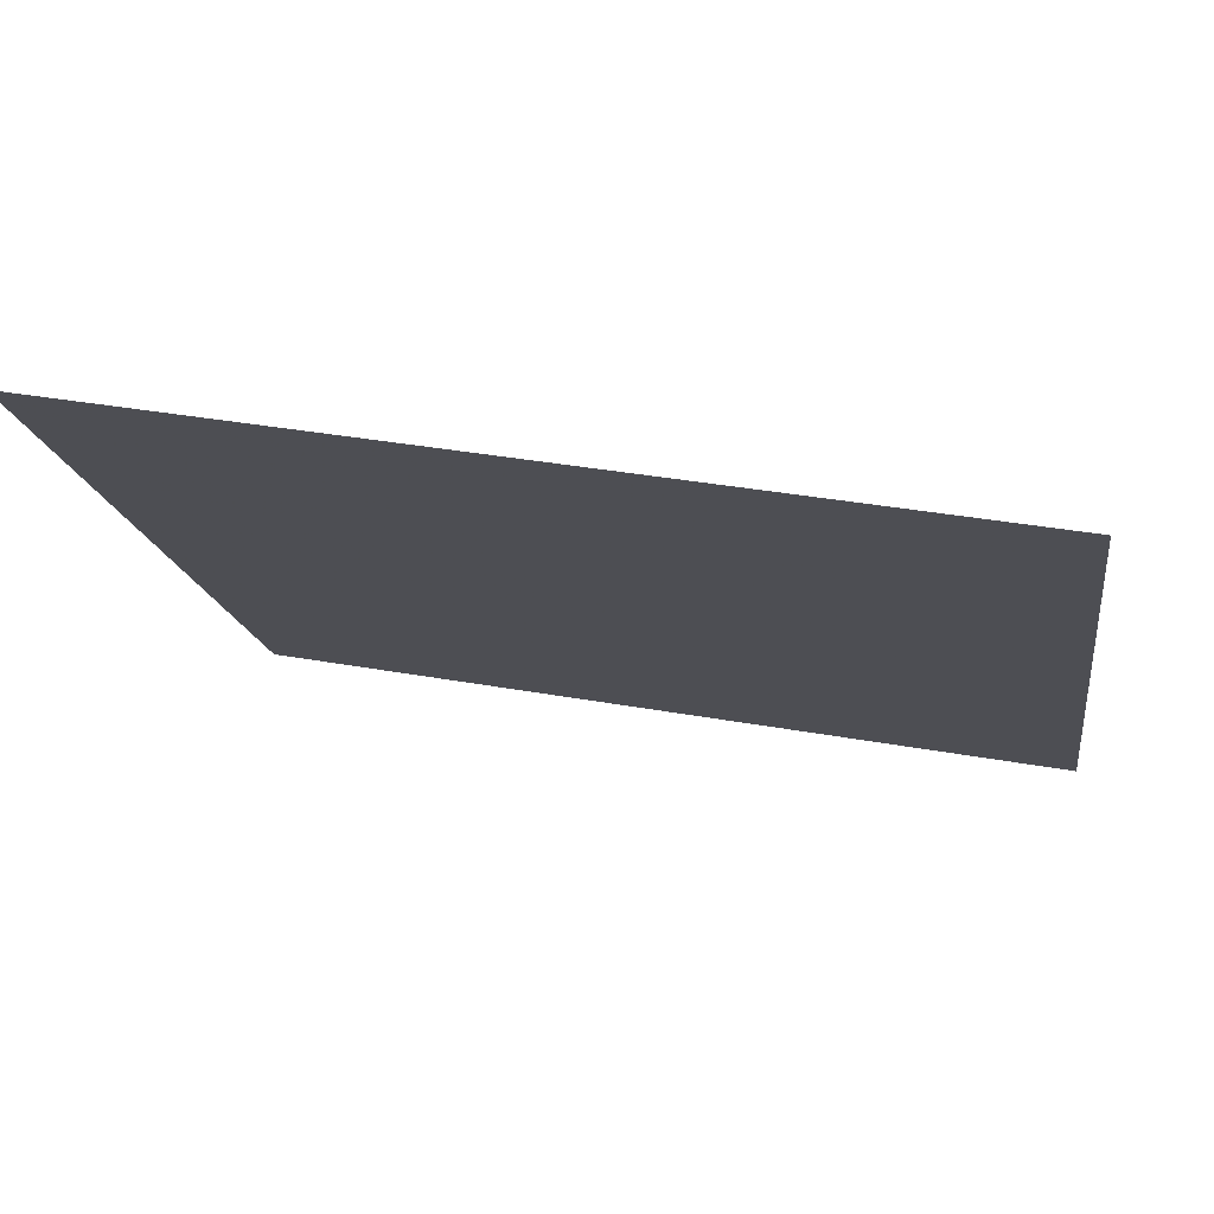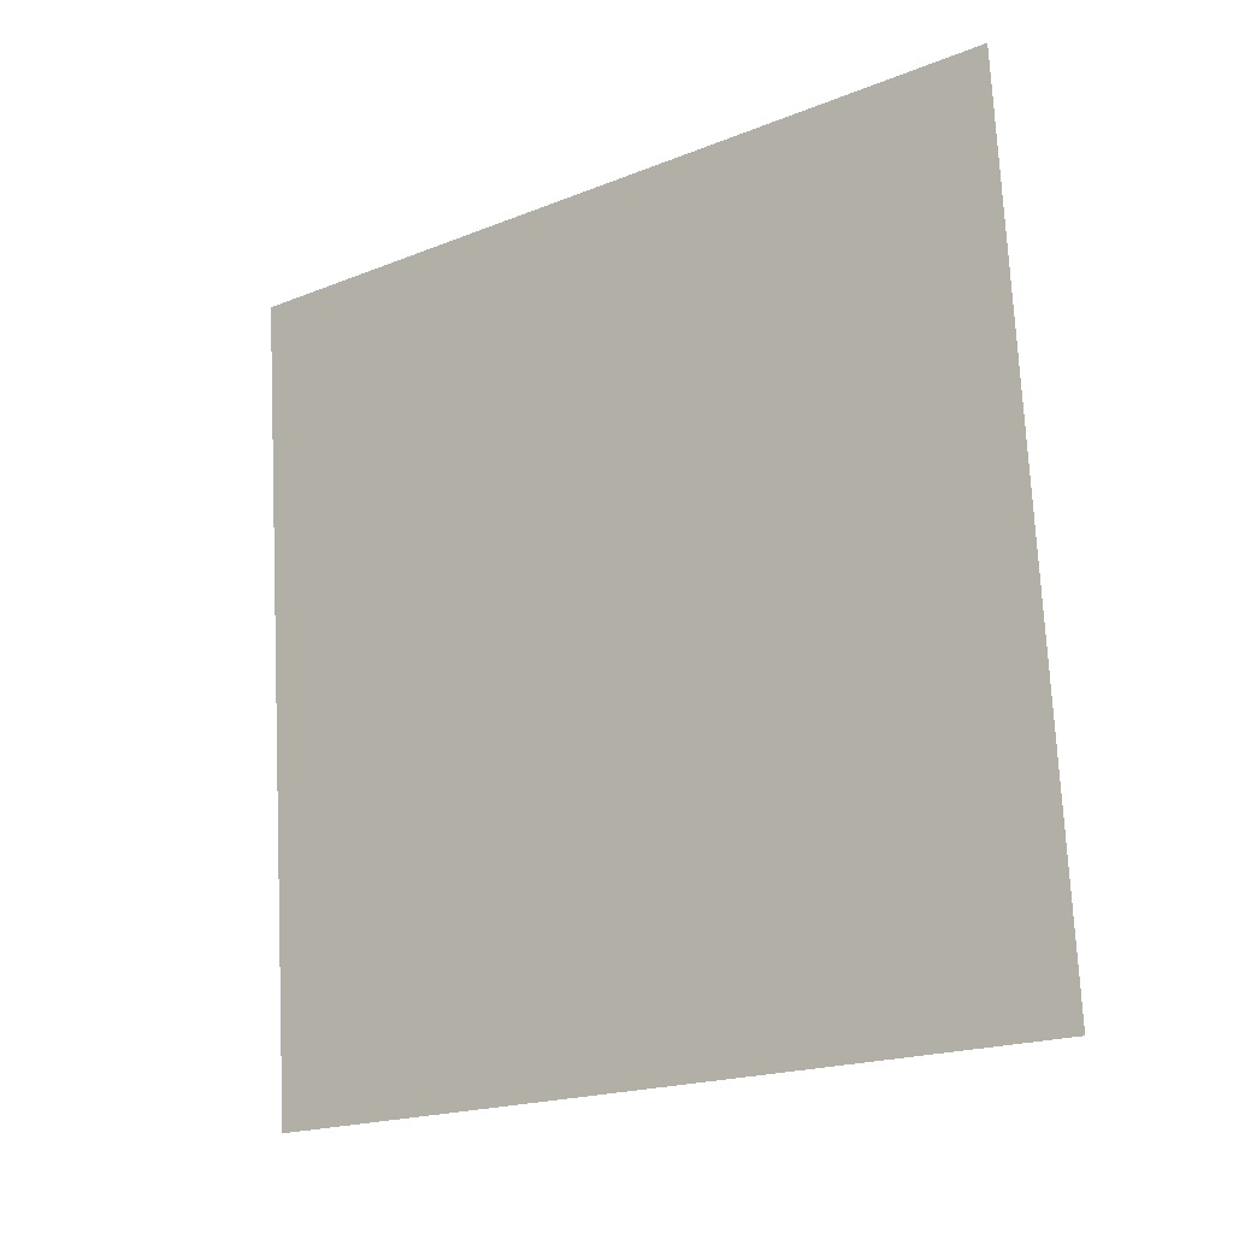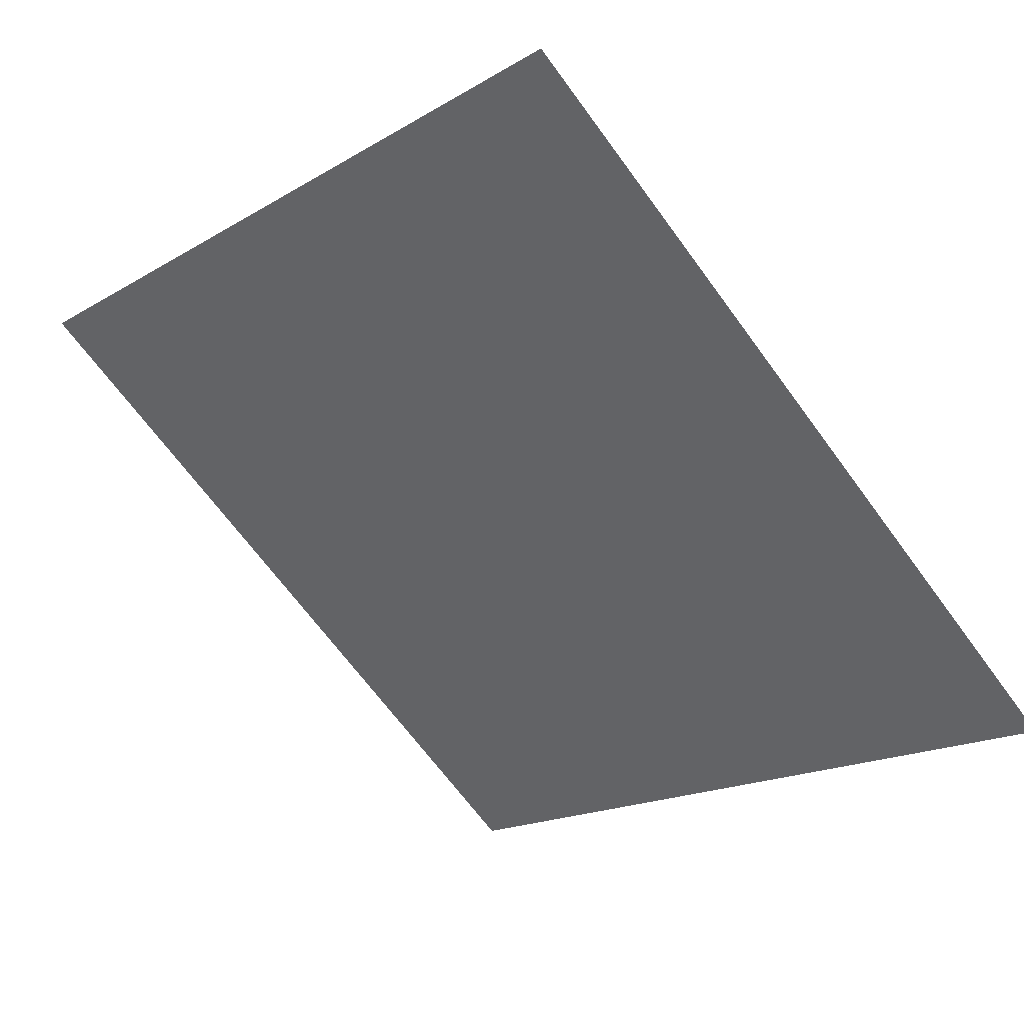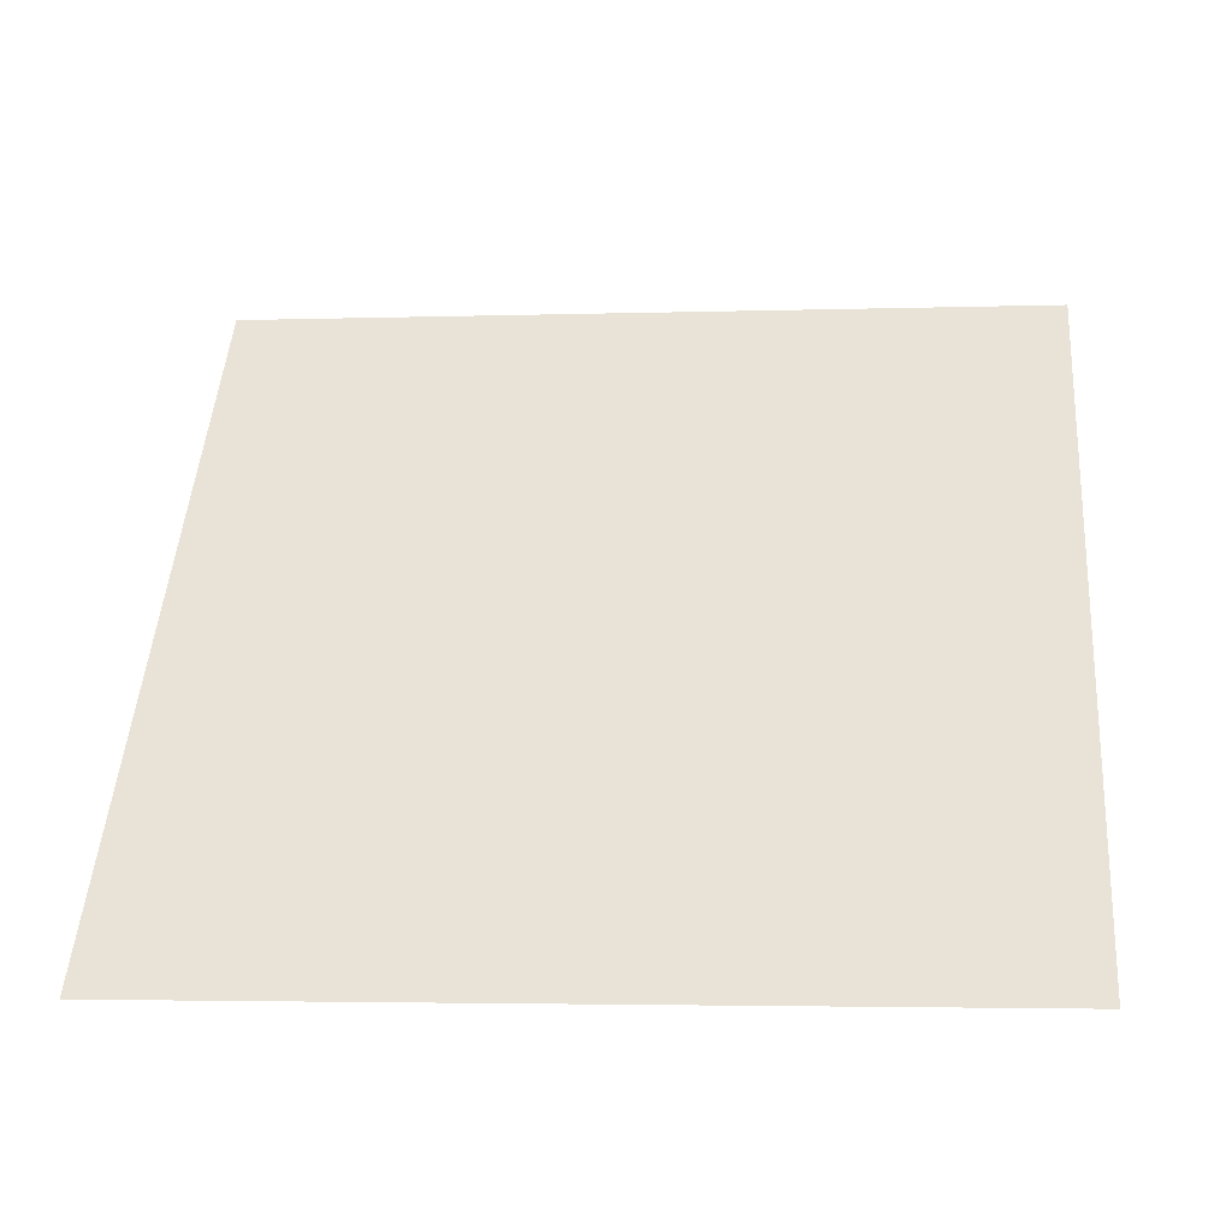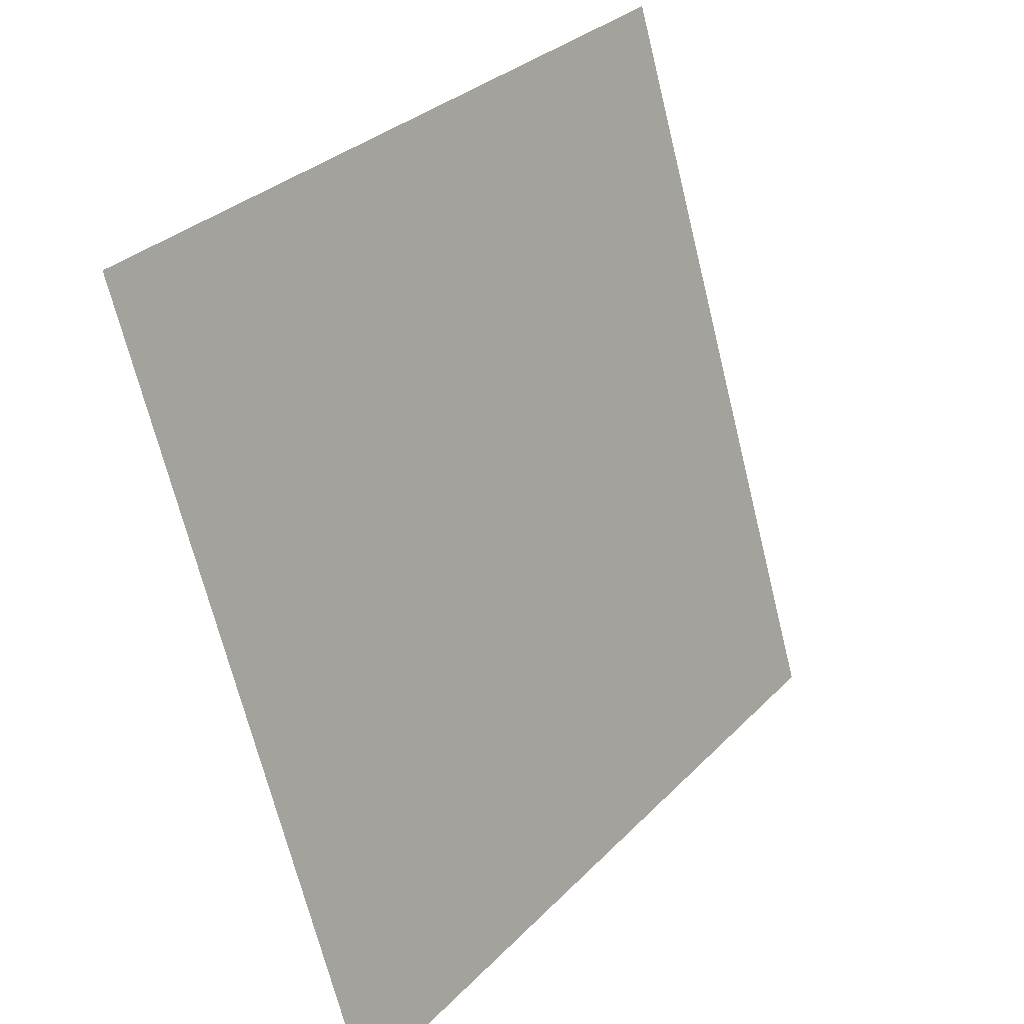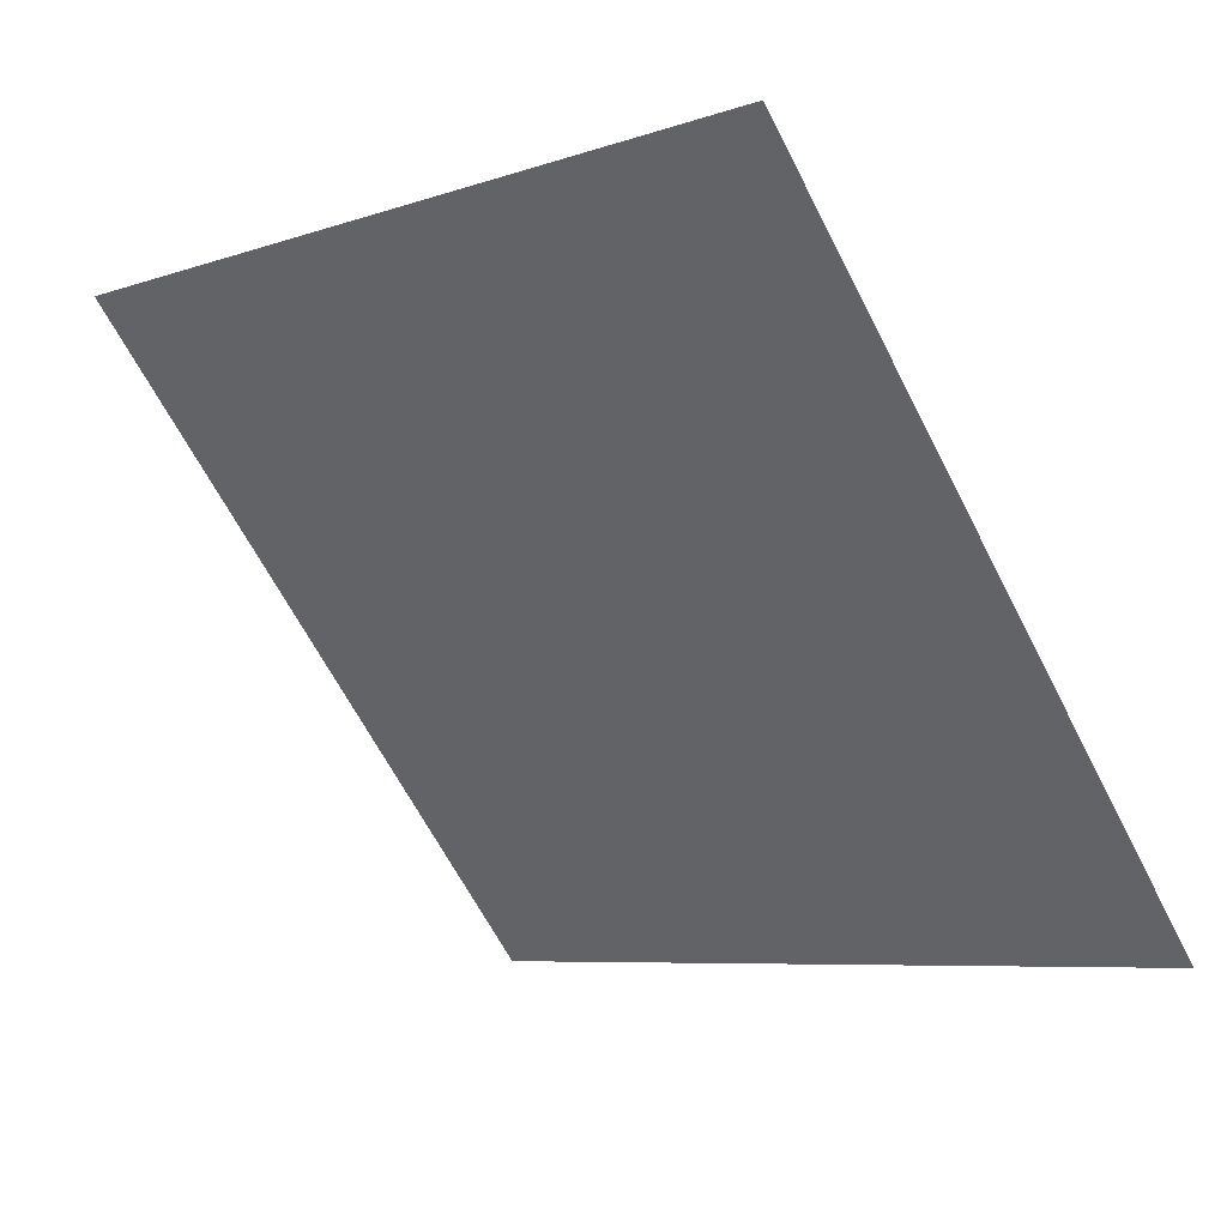
<metadata>
{"format":"obj","ext":"obj","renderer":"f3d","projection":"perspective","resolution":1024,"background":"white","views":[{"elev":39.1,"azim":-168.3,"up":"+Z"},{"elev":75.3,"azim":-92.3,"up":"+Y"},{"elev":-69.4,"azim":126.8,"up":"+Y"},{"elev":9.9,"azim":-173.7,"up":"+Y"},{"elev":-69.3,"azim":102.5,"up":"+Z"},{"elev":-66.2,"azim":117.8,"up":"+Y"}]}
</metadata>
<code>
v -0.02335 0.8769 0.6283
v -0.02991 0.8771 0.6283
v -0.0298 0.881 0.6336
v -0.02324 0.8809 0.6335
f 4 3 2 1

</code>
